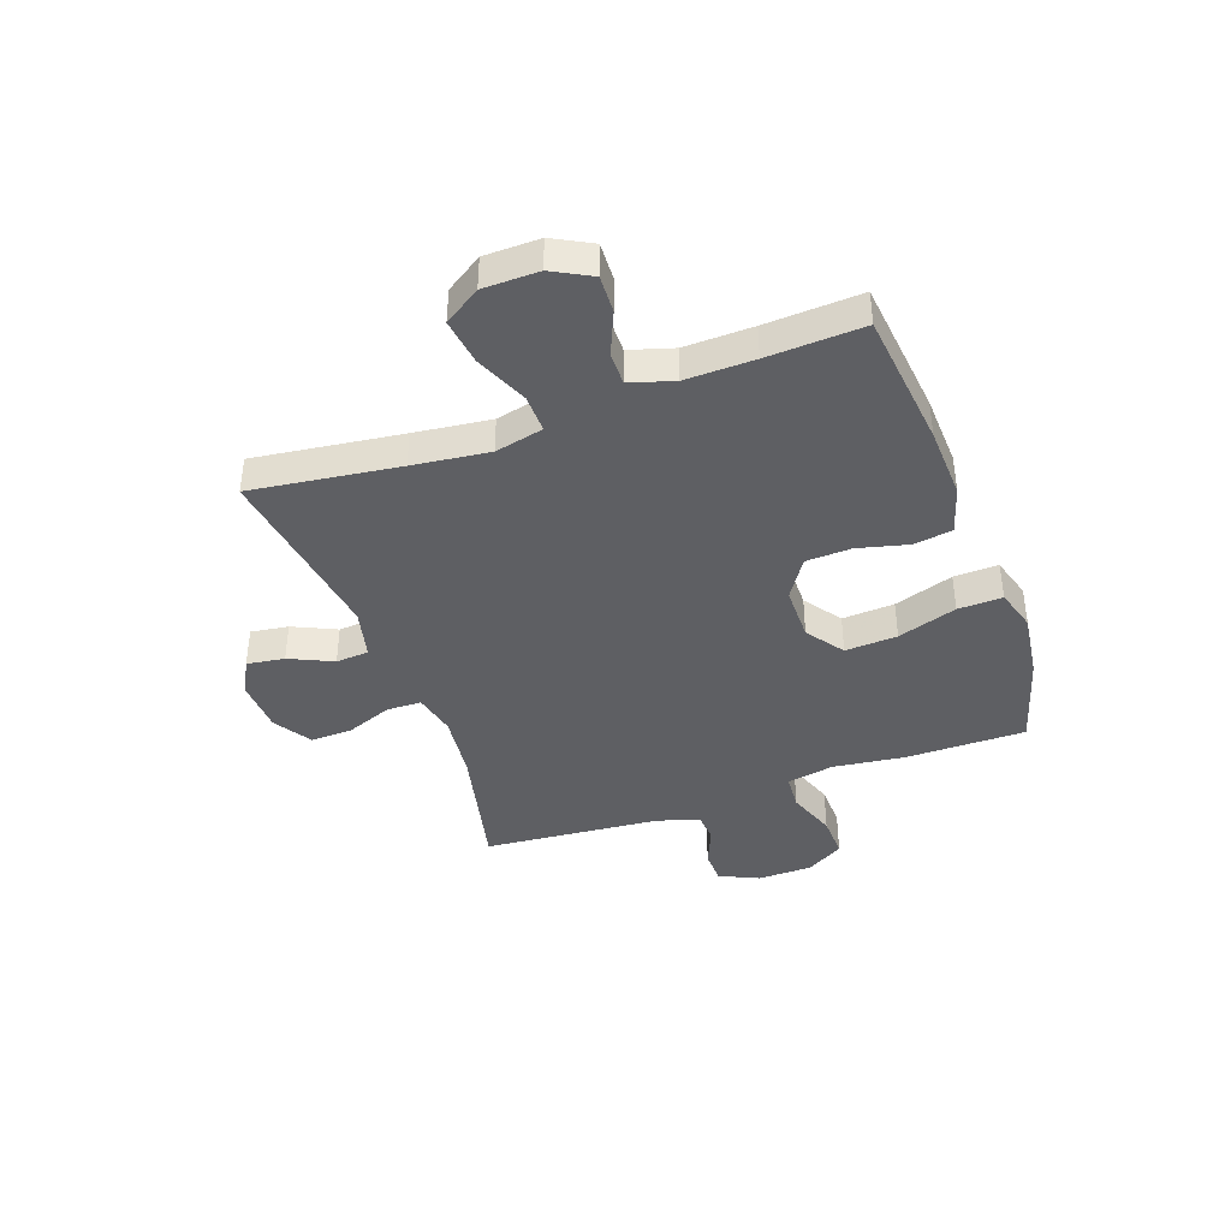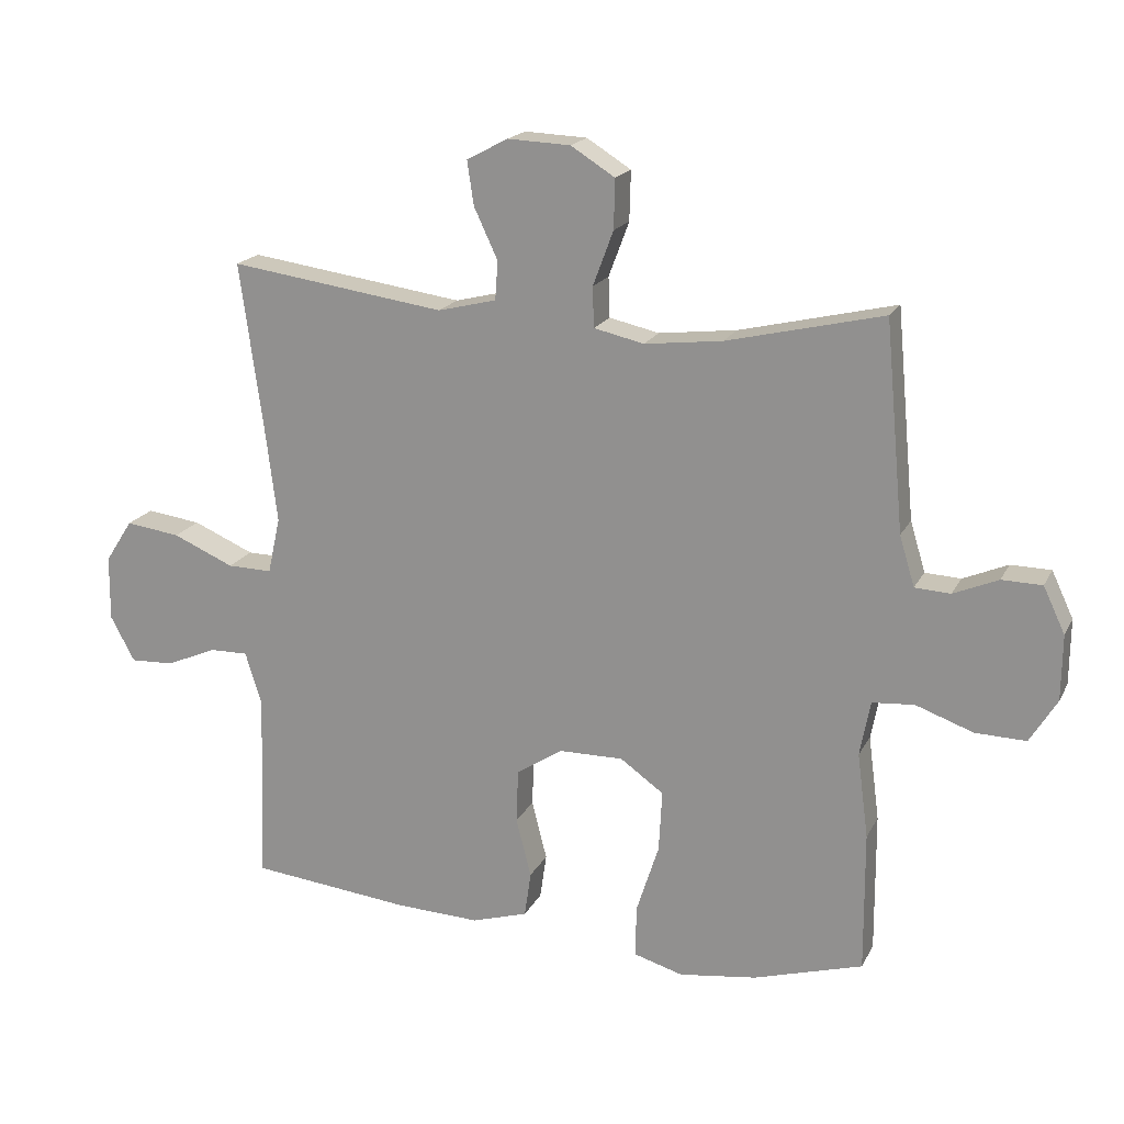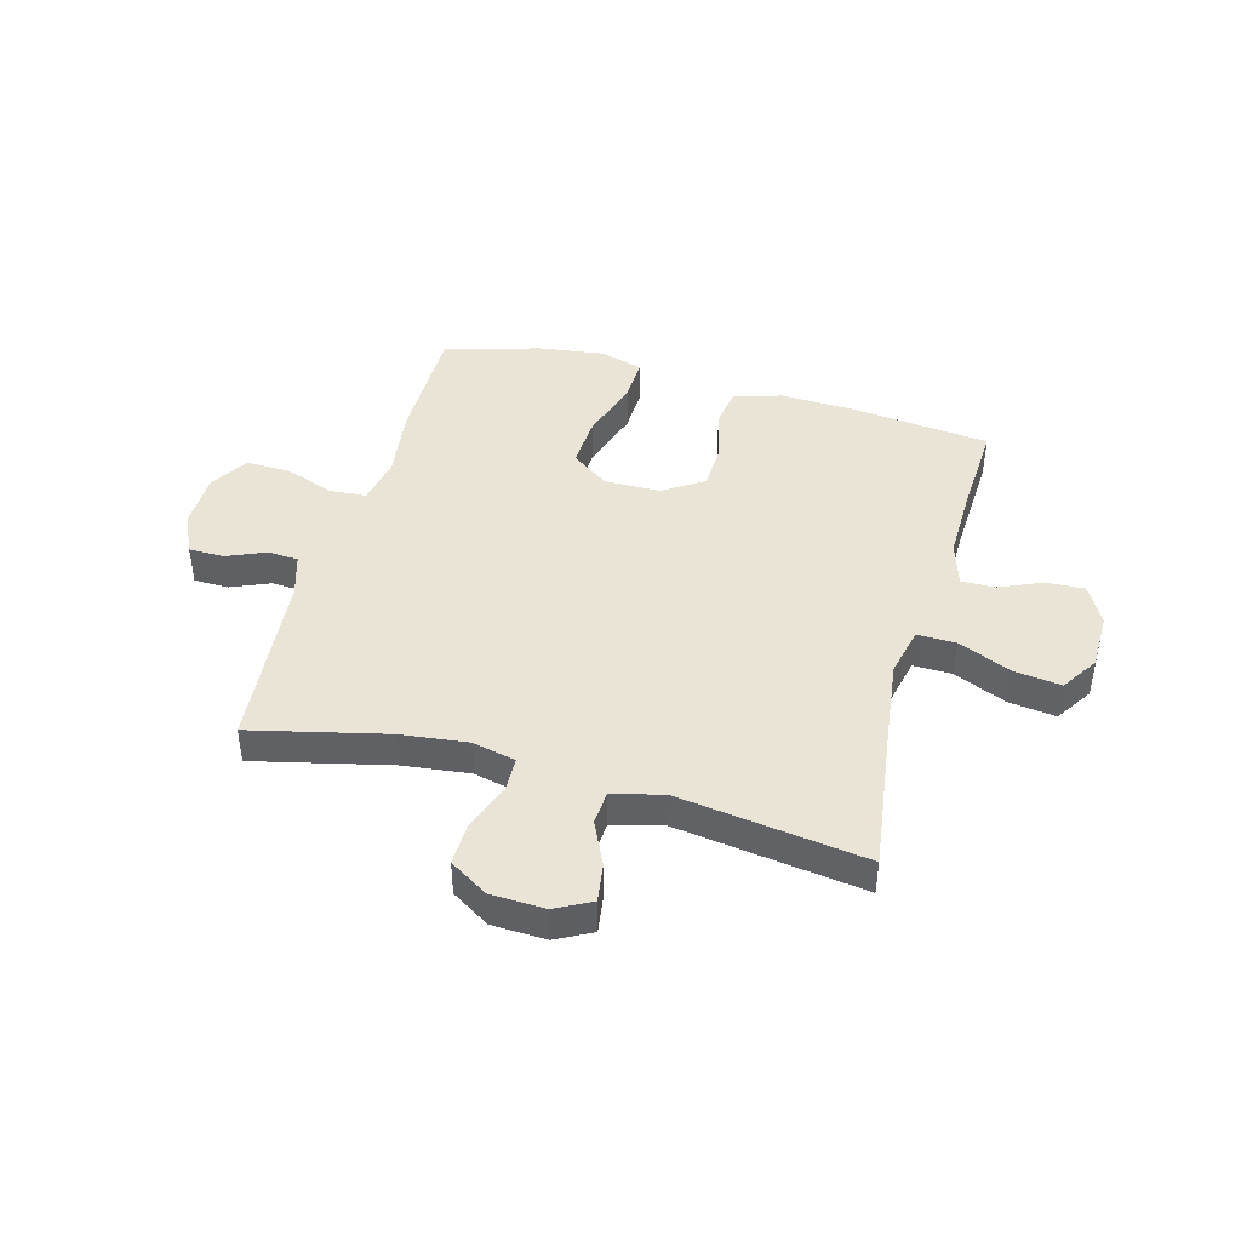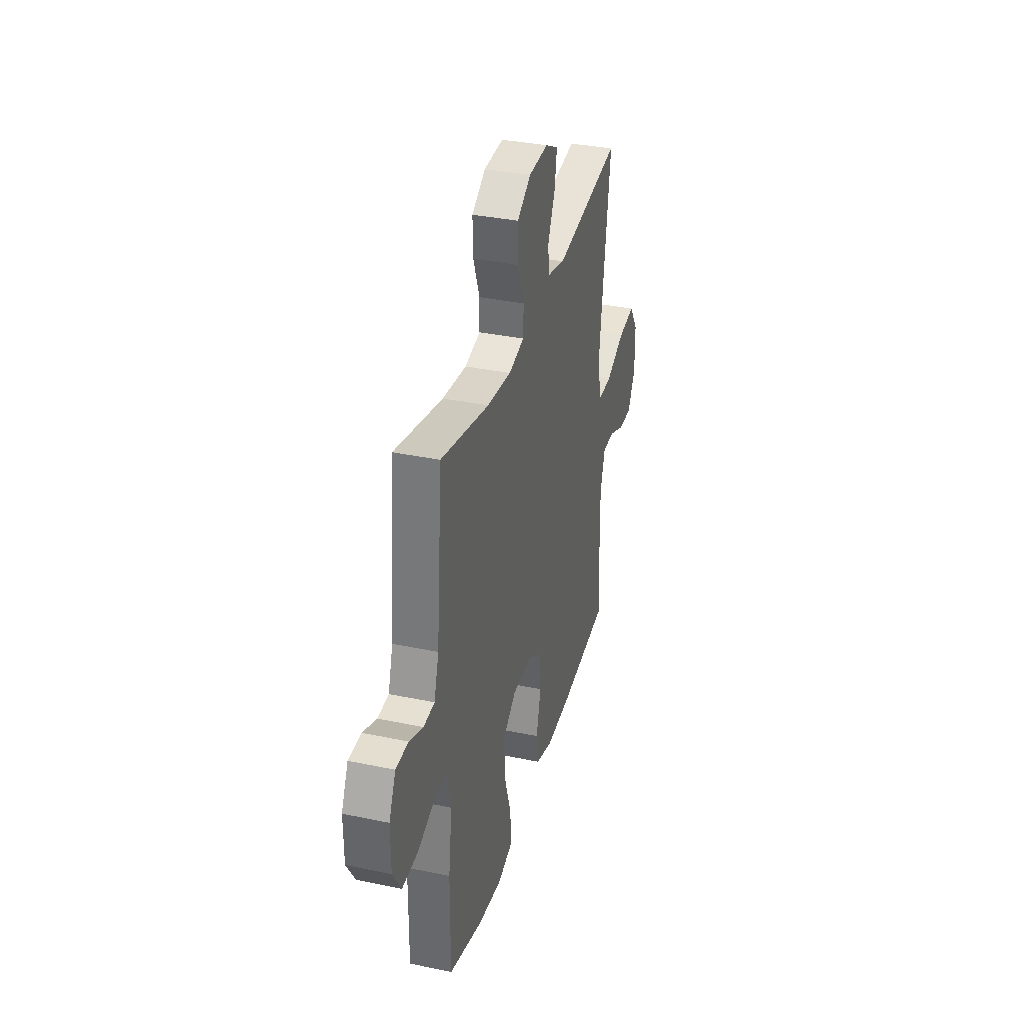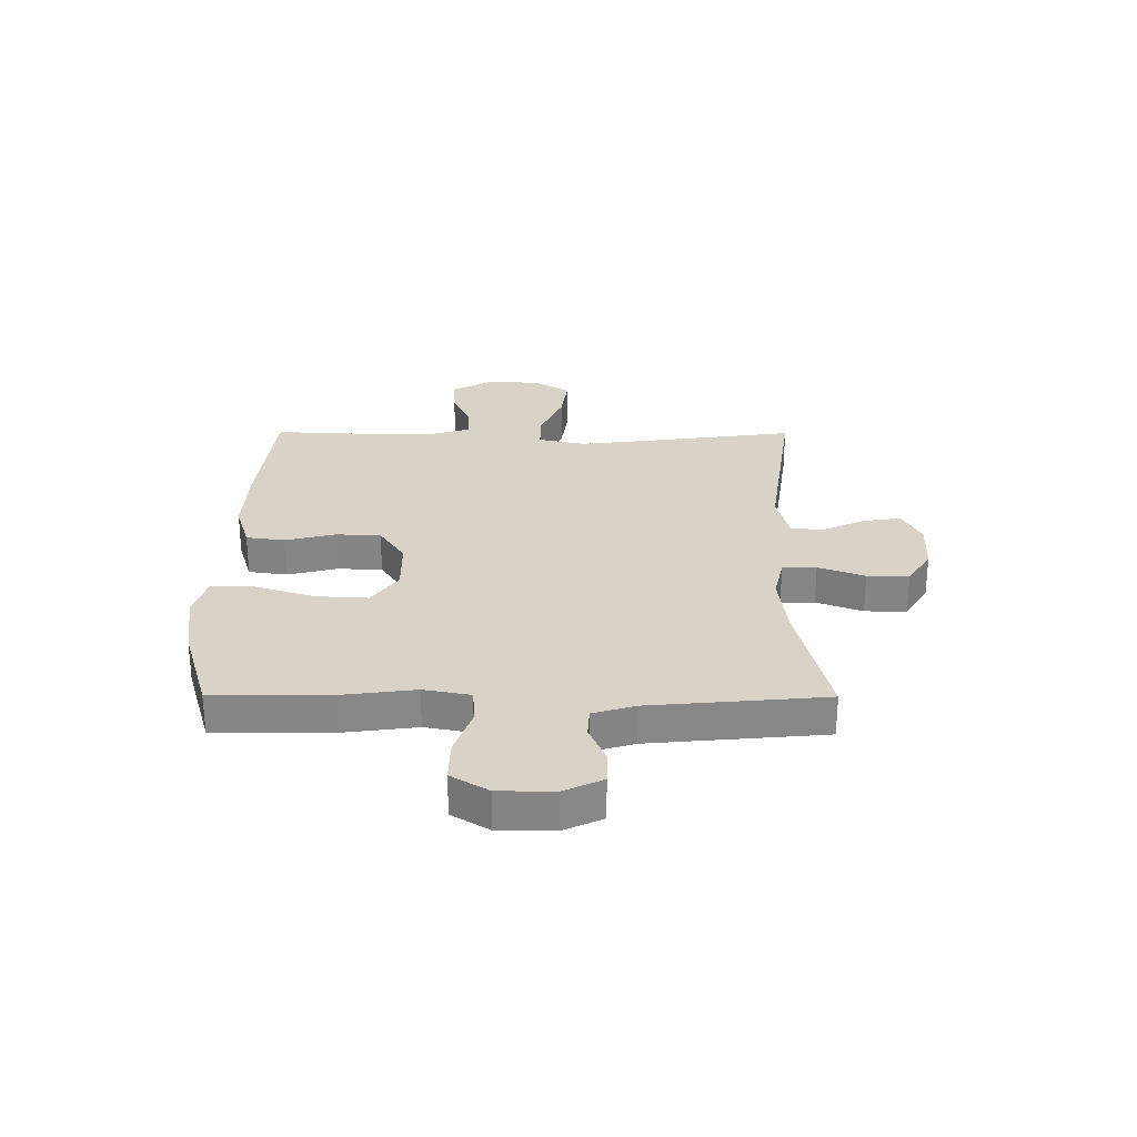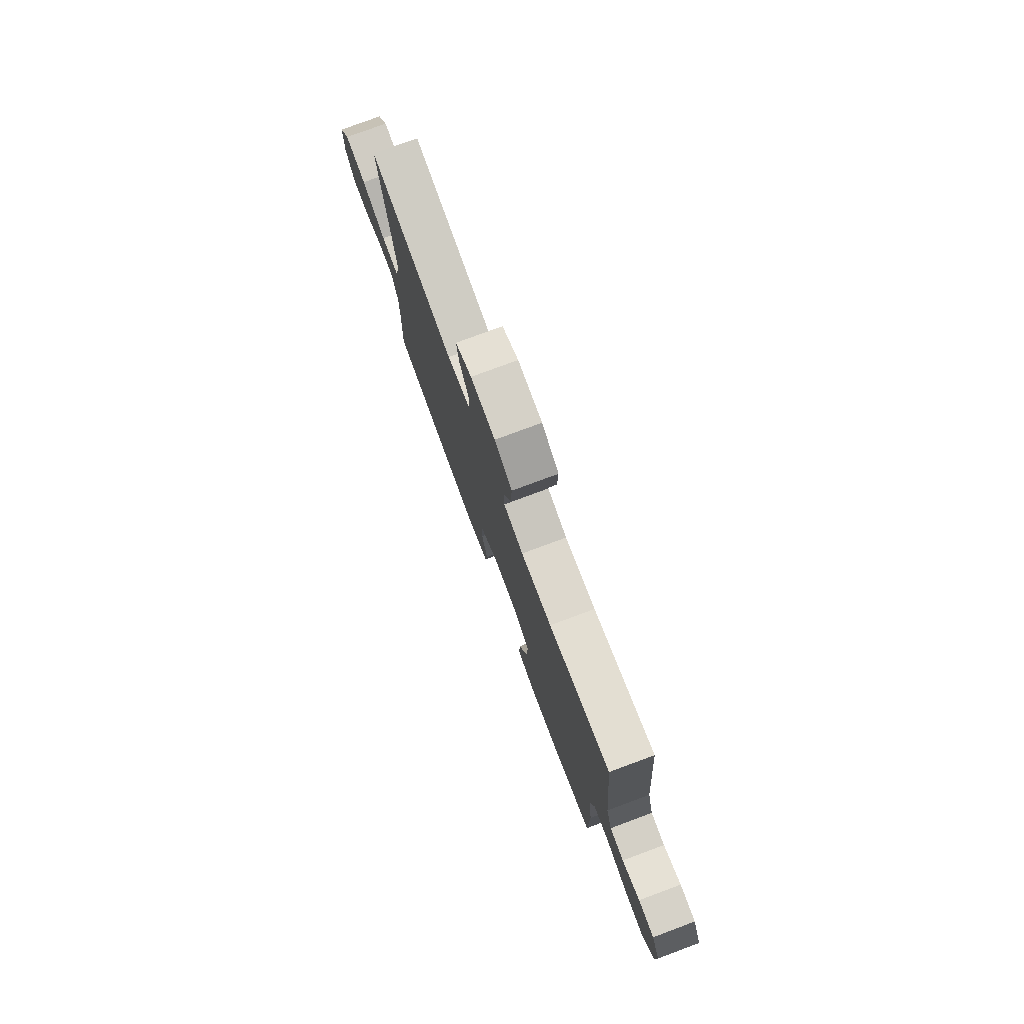
<metadata>
{"format":"obj","ext":"obj","renderer":"f3d","projection":"perspective","resolution":1024,"background":"white","views":[{"elev":-40.7,"azim":110.0,"up":"+Y"},{"elev":18.6,"azim":-160.0,"up":"+Z"},{"elev":43.6,"azim":15.4,"up":"+Y"},{"elev":35.0,"azim":-74.4,"up":"+Z"},{"elev":28.0,"azim":-89.7,"up":"+Y"},{"elev":77.7,"azim":-110.4,"up":"+Z"}]}
</metadata>
<code>
v -0.5 0.07 0.5
v -0.263 0.07 0.444
v -0.145 0.07 0.43
v -0.069 0.07 0.447
v -0.067 0.07 0.508
v -0.098 0.07 0.591
v -0.1 0.07 0.666
v -0.033 0.07 0.708
v 0.062 0.07 0.712
v 0.125 0.07 0.679
v 0.115 0.07 0.612
v 0.079 0.07 0.535
v 0.083 0.07 0.476
v 0.172 0.07 0.454
v 0.5 0.07 0.5
v 0.464 0.07 0.237
v 0.447 0.07 0.101
v 0.466 0.07 0.015
v 0.534 0.07 0.016
v 0.627 0.07 0.056
v 0.71 0.07 0.067
v 0.752 0.07 0.002
v 0.753 0.07 -0.097
v 0.716 0.07 -0.166
v 0.649 0.07 -0.163
v 0.573 0.07 -0.13
v 0.514 0.07 -0.129
v 0.49 0.07 -0.207
v 0.492 0.07 -0.329
v 0.5 0.07 -0.5
v 0.255 0.07 -0.526
v 0.127 0.07 -0.531
v 0.042 0.07 -0.505
v 0.032 0.07 -0.436
v 0.055 0.07 -0.346
v 0.052 0.07 -0.265
v -0.018 0.07 -0.219
v -0.116 0.07 -0.218
v -0.182 0.07 -0.265
v -0.177 0.07 -0.358
v -0.143 0.07 -0.464
v -0.141 0.07 -0.543
v -0.216 0.07 -0.565
v -0.334 0.07 -0.549
v -0.5 0.07 -0.5
v -0.499 0.07 -0.287
v -0.482 0.07 -0.158
v -0.498 0.07 -0.074
v -0.562 0.07 -0.069
v -0.649 0.07 -0.1
v -0.726 0.07 -0.102
v -0.767 0.07 -0.035
v -0.768 0.07 0.064
v -0.735 0.07 0.134
v -0.674 0.07 0.135
v -0.606 0.07 0.106
v -0.552 0.07 0.109
v -0.529 0.07 0.185
v -0.5 0 0.5
v -0.263 0 0.444
v -0.145 0 0.43
v -0.069 0 0.447
v -0.067 0 0.508
v -0.098 0 0.591
v -0.1 0 0.666
v -0.033 0 0.708
v 0.062 0 0.712
v 0.125 0 0.679
v 0.115 0 0.612
v 0.079 0 0.535
v 0.083 0 0.476
v 0.172 0 0.454
v 0.5 0 0.5
v 0.464 0 0.237
v 0.447 0 0.101
v 0.466 0 0.015
v 0.534 0 0.016
v 0.627 0 0.056
v 0.71 0 0.067
v 0.752 0 0.002
v 0.753 0 -0.097
v 0.716 0 -0.166
v 0.649 0 -0.163
v 0.573 0 -0.13
v 0.514 0 -0.129
v 0.49 0 -0.207
v 0.492 0 -0.329
v 0.5 0 -0.5
v 0.255 0 -0.526
v 0.127 0 -0.531
v 0.042 0 -0.505
v 0.032 0 -0.436
v 0.055 0 -0.346
v 0.052 0 -0.265
v -0.018 0 -0.219
v -0.116 0 -0.218
v -0.182 0 -0.265
v -0.177 0 -0.358
v -0.143 0 -0.464
v -0.141 0 -0.543
v -0.216 0 -0.565
v -0.334 0 -0.549
v -0.5 0 -0.5
v -0.499 0 -0.287
v -0.482 0 -0.158
v -0.498 0 -0.074
v -0.562 0 -0.069
v -0.649 0 -0.1
v -0.726 0 -0.102
v -0.767 0 -0.035
v -0.768 0 0.064
v -0.735 0 0.134
v -0.674 0 0.135
v -0.606 0 0.106
v -0.552 0 0.109
v -0.529 0 0.185
f 54 55 56
f 53 54 56
f 52 53 56
f 51 52 56
f 50 51 56
f 49 50 56
f 48 49 56 57
f 45 46 47
f 44 45 47
f 43 44 47
f 42 43 47
f 41 42 47
f 40 41 47
f 39 40 47 48
f 48 57 58
f 39 48 58
f 38 39 58
f 33 34 35
f 32 33 35
f 31 32 35
f 30 31 35
f 29 30 35
f 28 29 35 36
f 27 28 36 37
f 24 25 26
f 23 24 26
f 22 23 26
f 21 22 26
f 20 21 26
f 19 20 26
f 18 19 26 27
f 14 15 16
f 13 14 16 17
f 10 11 12
f 9 10 12
f 8 9 12
f 7 8 12
f 6 7 12
f 5 6 12
f 4 5 12 13
f 13 17 18
f 4 13 18
f 3 4 18
f 58 1 2
f 37 38 58
f 27 37 58
f 18 27 58
f 3 18 58
f 2 3 58
f 114 113 112
f 114 112 111
f 114 111 110
f 114 110 109
f 114 109 108
f 114 108 107
f 115 114 107 106
f 105 104 103
f 105 103 102
f 105 102 101
f 105 101 100
f 105 100 99
f 105 99 98
f 106 105 98 97
f 116 115 106
f 116 106 97
f 116 97 96
f 93 92 91
f 93 91 90
f 93 90 89
f 93 89 88
f 93 88 87
f 94 93 87 86
f 95 94 86 85
f 84 83 82
f 84 82 81
f 84 81 80
f 84 80 79
f 84 79 78
f 84 78 77
f 85 84 77 76
f 74 73 72
f 75 74 72 71
f 70 69 68
f 70 68 67
f 70 67 66
f 70 66 65
f 70 65 64
f 70 64 63
f 71 70 63 62
f 76 75 71
f 76 71 62
f 76 62 61
f 60 59 116
f 116 96 95
f 116 95 85
f 116 85 76
f 116 76 61
f 116 61 60
f 1 59 60 2
f 2 60 61 3
f 3 61 62 4
f 4 62 63 5
f 5 63 64 6
f 6 64 65 7
f 7 65 66 8
f 8 66 67 9
f 9 67 68 10
f 10 68 69 11
f 11 69 70 12
f 12 70 71 13
f 13 71 72 14
f 14 72 73 15
f 15 73 74 16
f 16 74 75 17
f 17 75 76 18
f 18 76 77 19
f 19 77 78 20
f 20 78 79 21
f 21 79 80 22
f 22 80 81 23
f 23 81 82 24
f 24 82 83 25
f 25 83 84 26
f 26 84 85 27
f 27 85 86 28
f 28 86 87 29
f 29 87 88 30
f 30 88 89 31
f 31 89 90 32
f 32 90 91 33
f 33 91 92 34
f 34 92 93 35
f 35 93 94 36
f 36 94 95 37
f 37 95 96 38
f 38 96 97 39
f 39 97 98 40
f 40 98 99 41
f 41 99 100 42
f 42 100 101 43
f 43 101 102 44
f 44 102 103 45
f 45 103 104 46
f 46 104 105 47
f 47 105 106 48
f 48 106 107 49
f 49 107 108 50
f 50 108 109 51
f 51 109 110 52
f 52 110 111 53
f 53 111 112 54
f 54 112 113 55
f 55 113 114 56
f 56 114 115 57
f 57 115 116 58
f 58 116 59 1

</code>
